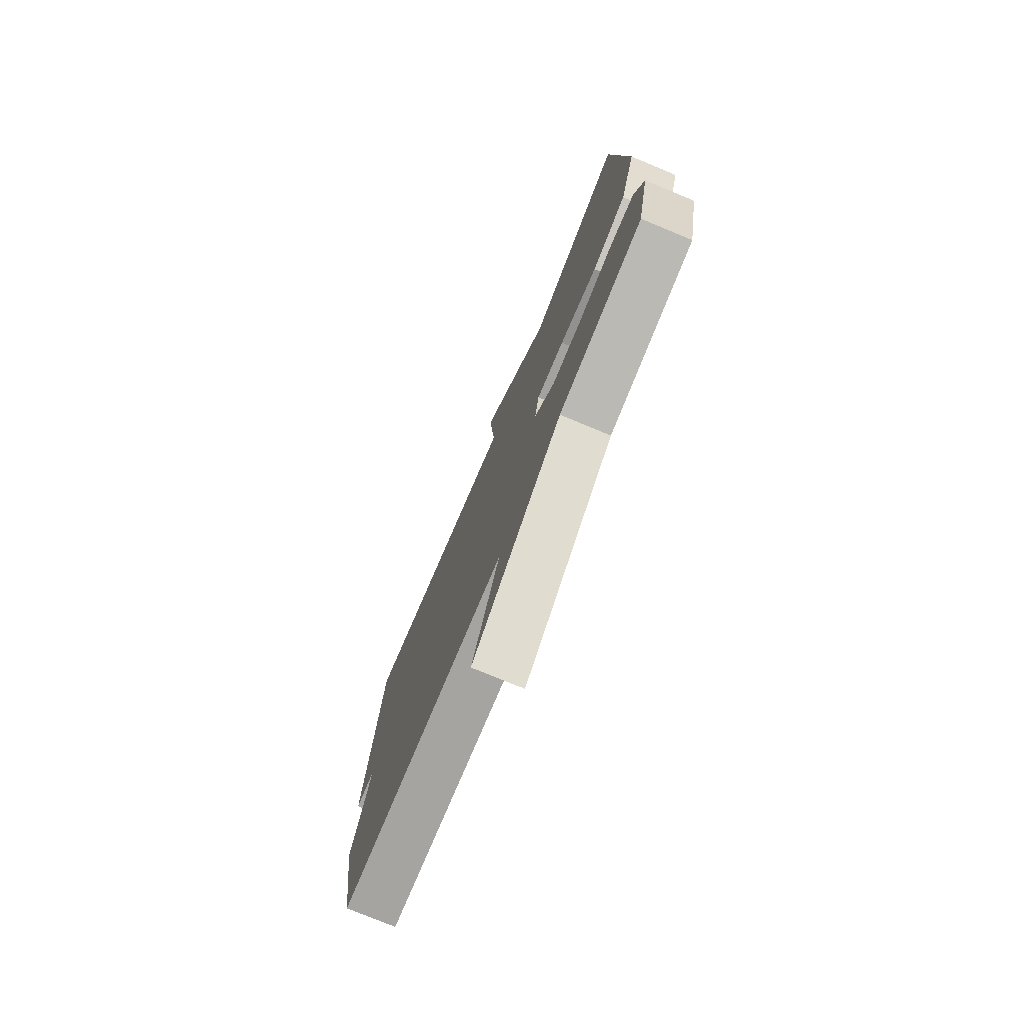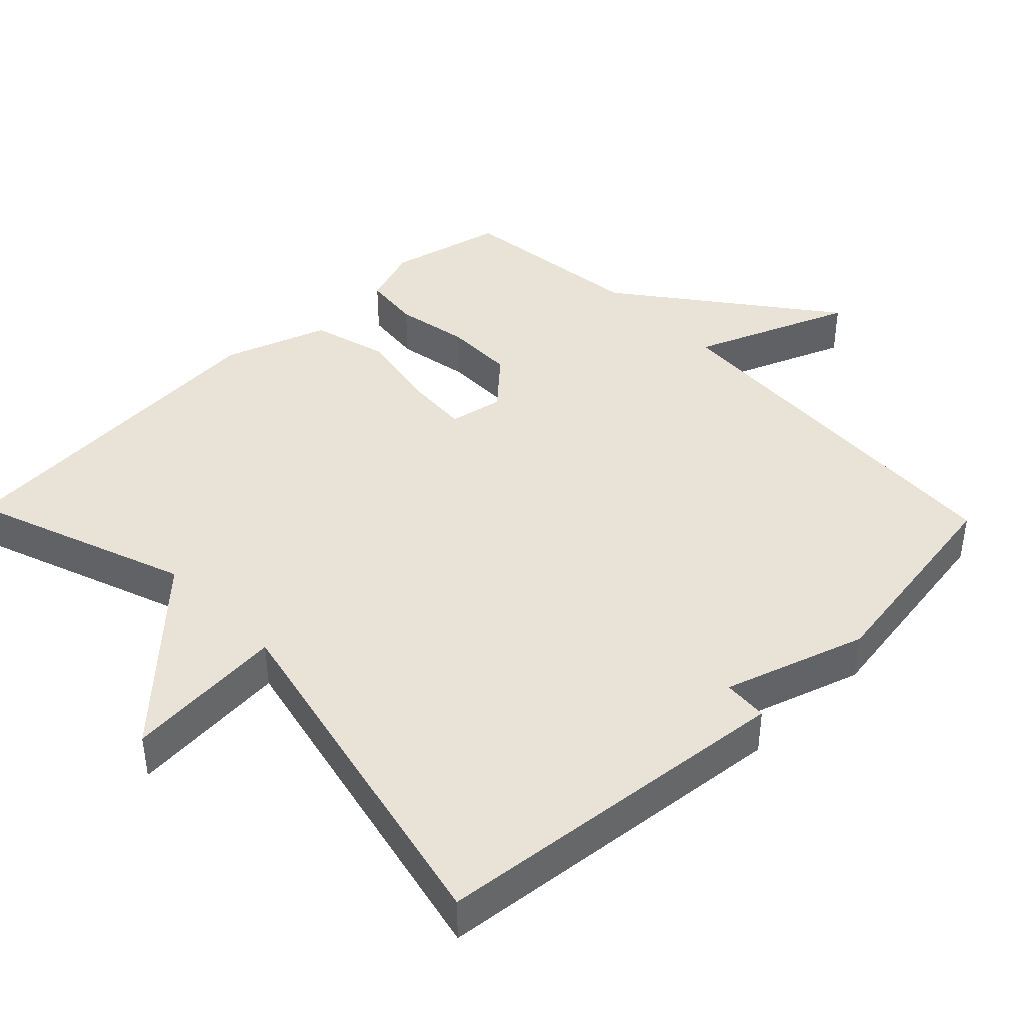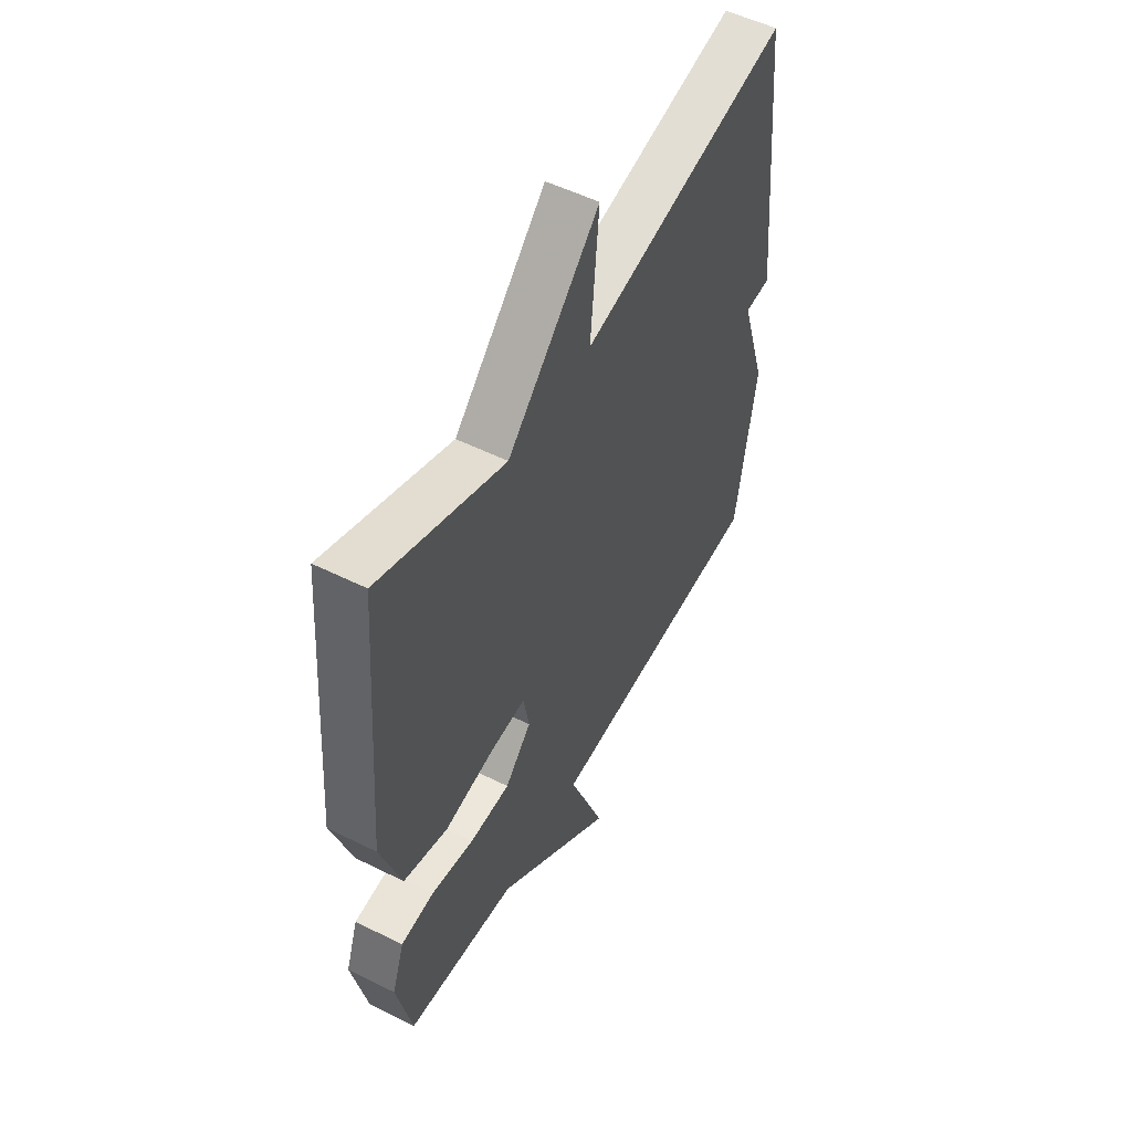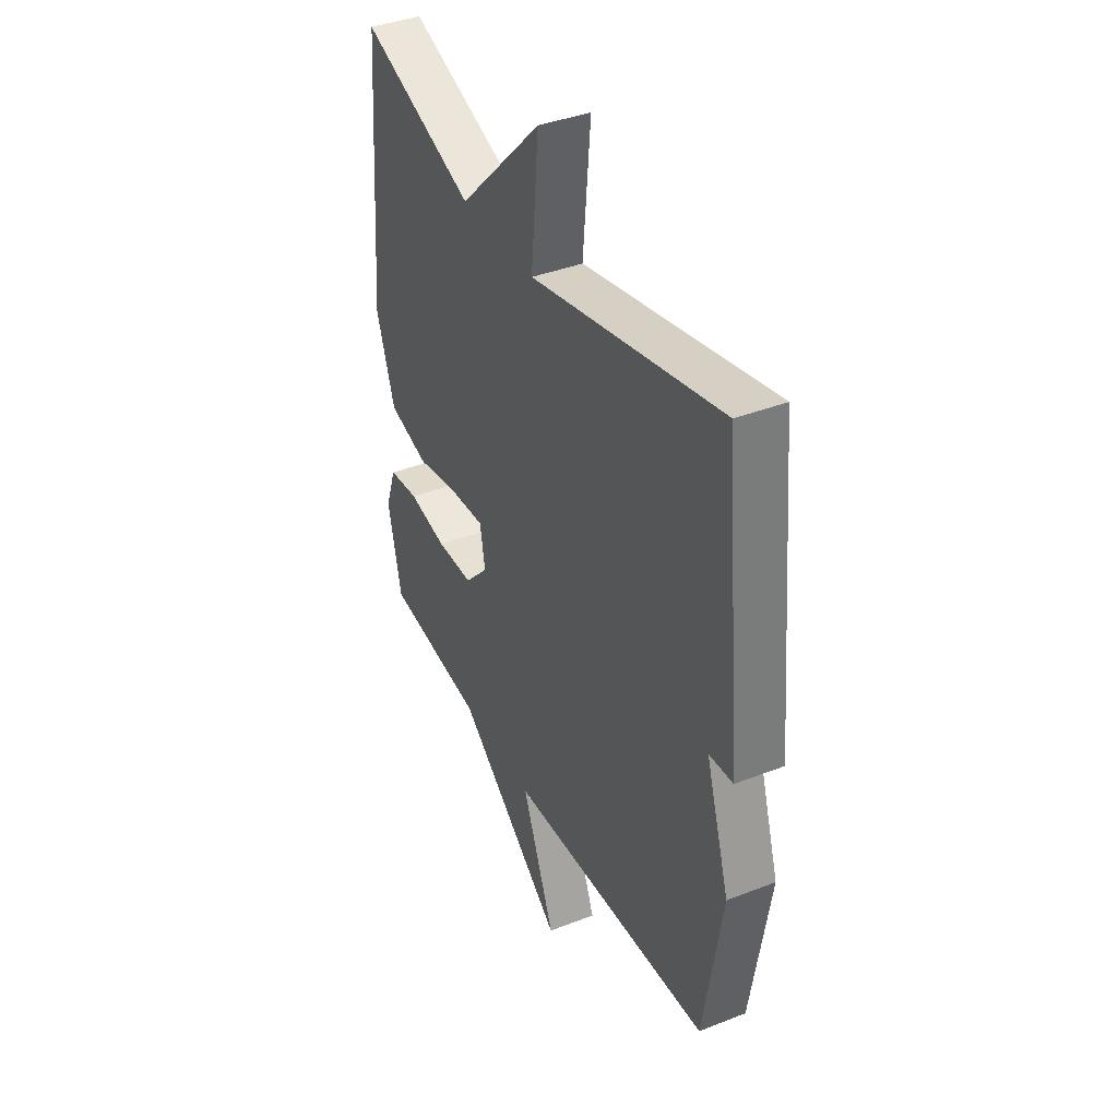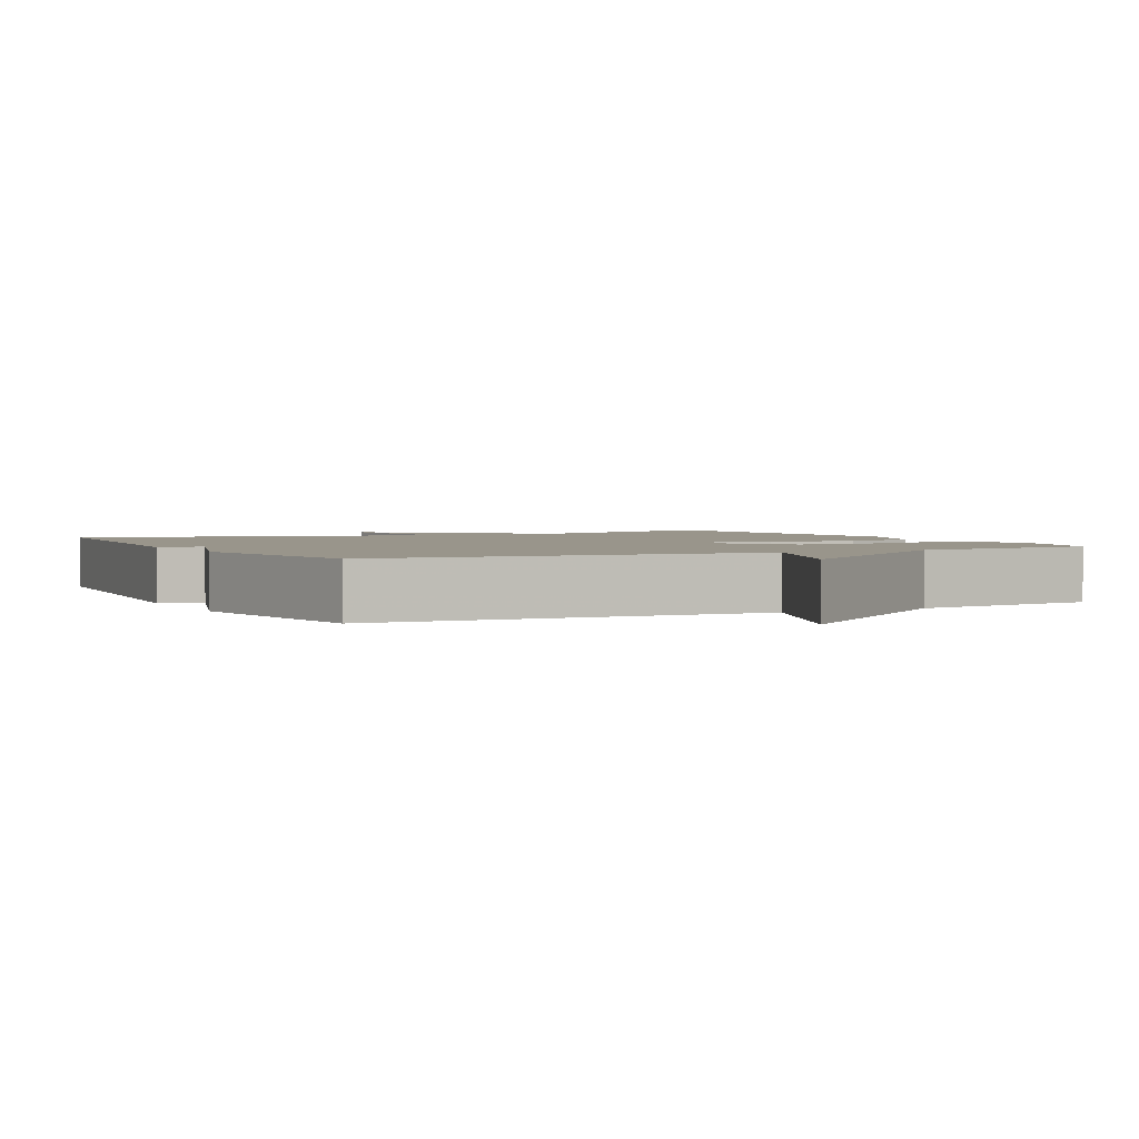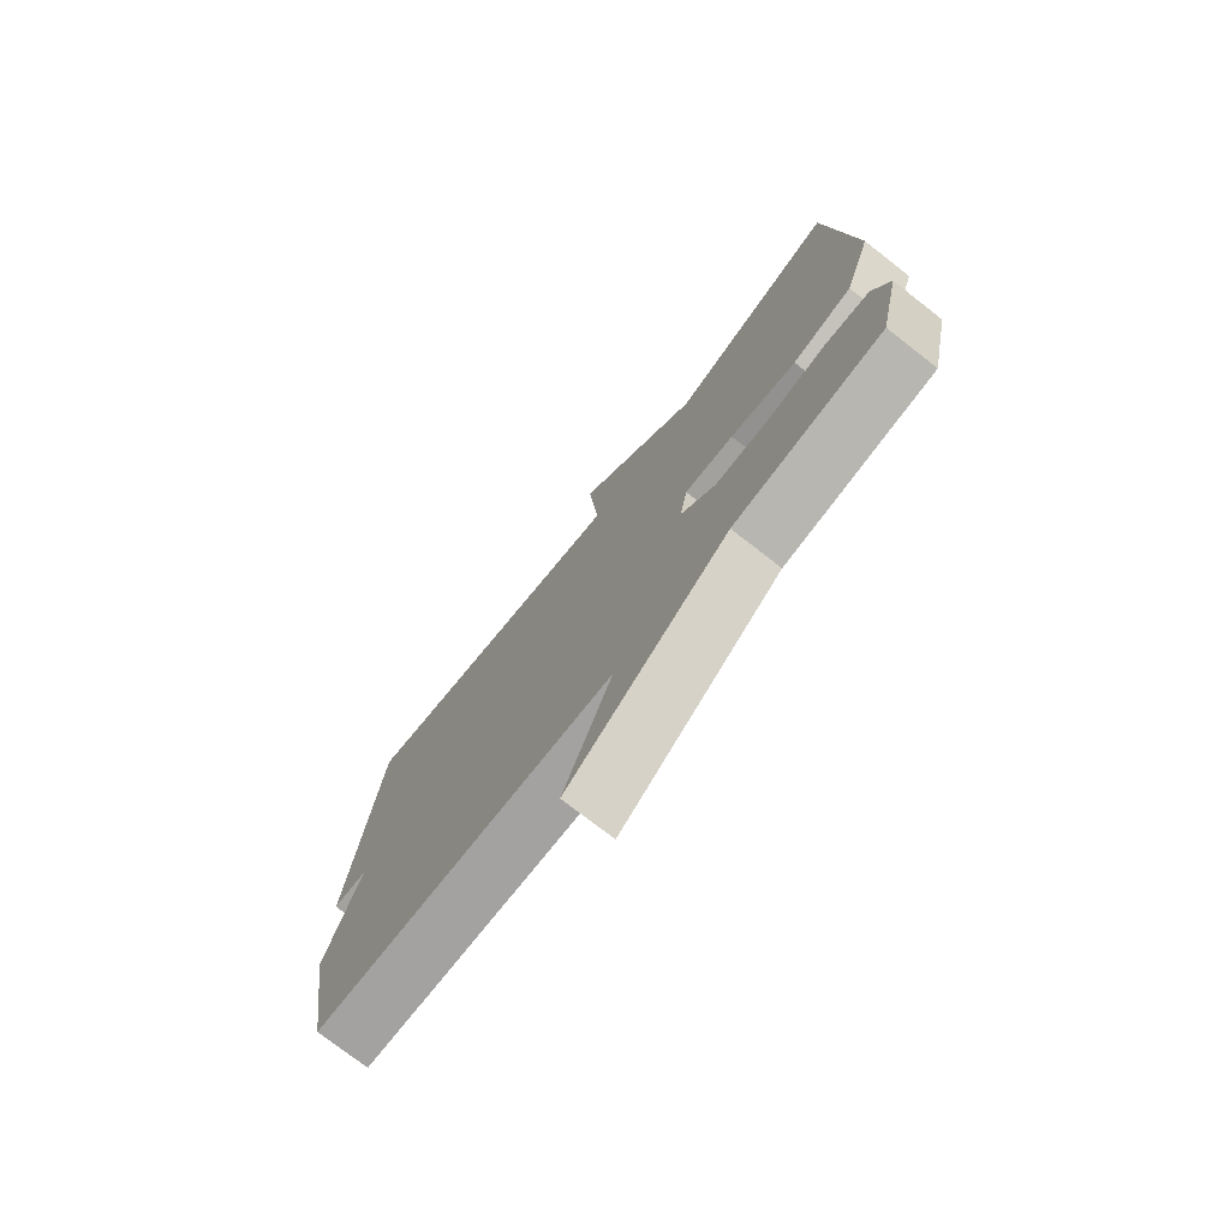
<metadata>
{"format":"obj","ext":"obj","renderer":"f3d","projection":"perspective","resolution":1024,"background":"white","views":[{"elev":-76.5,"azim":-112.5,"up":"+Z"},{"elev":41.6,"azim":46.1,"up":"+Y"},{"elev":52.8,"azim":-61.8,"up":"+Z"},{"elev":39.2,"azim":64.0,"up":"+Z"},{"elev":2.2,"azim":153.0,"up":"+Y"},{"elev":-75.6,"azim":-127.9,"up":"+Z"}]}
</metadata>
<code>
v 0.5 0.07 -0.5
v -0.037 0.07 -0.531
v 0.049 0.07 -0.75
v -0.237 0.07 -0.531
v -0.5 0.07 -0.5
v -0.536 0.07 -0.341
v -0.507 0.07 -0.259
v -0.427 0.07 -0.25
v -0.325 0.07 -0.269
v -0.228 0.07 -0.268
v -0.165 0.07 -0.201
v -0.179 0.07 -0.126
v -0.266 0.07 -0.132
v -0.383 0.07 -0.154
v -0.489 0.07 -0.125
v -0.538 0.07 0.019
v -0.5 0.07 0.5
v -0.2 0.07 0.39
v 0.02 0.07 0.612
v 0 0.07 0.39
v 0.5 0.07 0.5
v 0.548 0.07 -0.002
v 0.486 0.07 -0.006
v 0.548 0.07 -0.202
v 0.5 0 -0.5
v -0.037 0 -0.531
v 0.049 0 -0.75
v -0.237 0 -0.531
v -0.5 0 -0.5
v -0.536 0 -0.341
v -0.507 0 -0.259
v -0.427 0 -0.25
v -0.325 0 -0.269
v -0.228 0 -0.268
v -0.165 0 -0.201
v -0.179 0 -0.126
v -0.266 0 -0.132
v -0.383 0 -0.154
v -0.489 0 -0.125
v -0.538 0 0.019
v -0.5 0 0.5
v -0.2 0 0.39
v 0.02 0 0.612
v 0 0 0.39
v 0.5 0 0.5
v 0.548 0 -0.002
v 0.486 0 -0.006
v 0.548 0 -0.202
f 23 24 1 2
f 20 21 22 23
f 20 23 2
f 18 19 20
f 18 20 2
f 16 17 18
f 15 16 18
f 14 15 18
f 13 14 18
f 12 13 18
f 11 12 18 2
f 10 11 2
f 2 3 4
f 10 2 4
f 9 10 4
f 7 8 9
f 6 7 9
f 5 6 9
f 4 5 9
f 26 25 48 47
f 47 46 45 44
f 26 47 44
f 44 43 42
f 26 44 42
f 42 41 40
f 42 40 39
f 42 39 38
f 42 38 37
f 42 37 36
f 26 42 36 35
f 26 35 34
f 28 27 26
f 28 26 34
f 28 34 33
f 33 32 31
f 33 31 30
f 33 30 29
f 33 29 28
f 1 25 26 2
f 2 26 27 3
f 3 27 28 4
f 4 28 29 5
f 5 29 30 6
f 6 30 31 7
f 7 31 32 8
f 8 32 33 9
f 9 33 34 10
f 10 34 35 11
f 11 35 36 12
f 12 36 37 13
f 13 37 38 14
f 14 38 39 15
f 15 39 40 16
f 16 40 41 17
f 17 41 42 18
f 18 42 43 19
f 19 43 44 20
f 20 44 45 21
f 21 45 46 22
f 22 46 47 23
f 23 47 48 24
f 24 48 25 1

</code>
